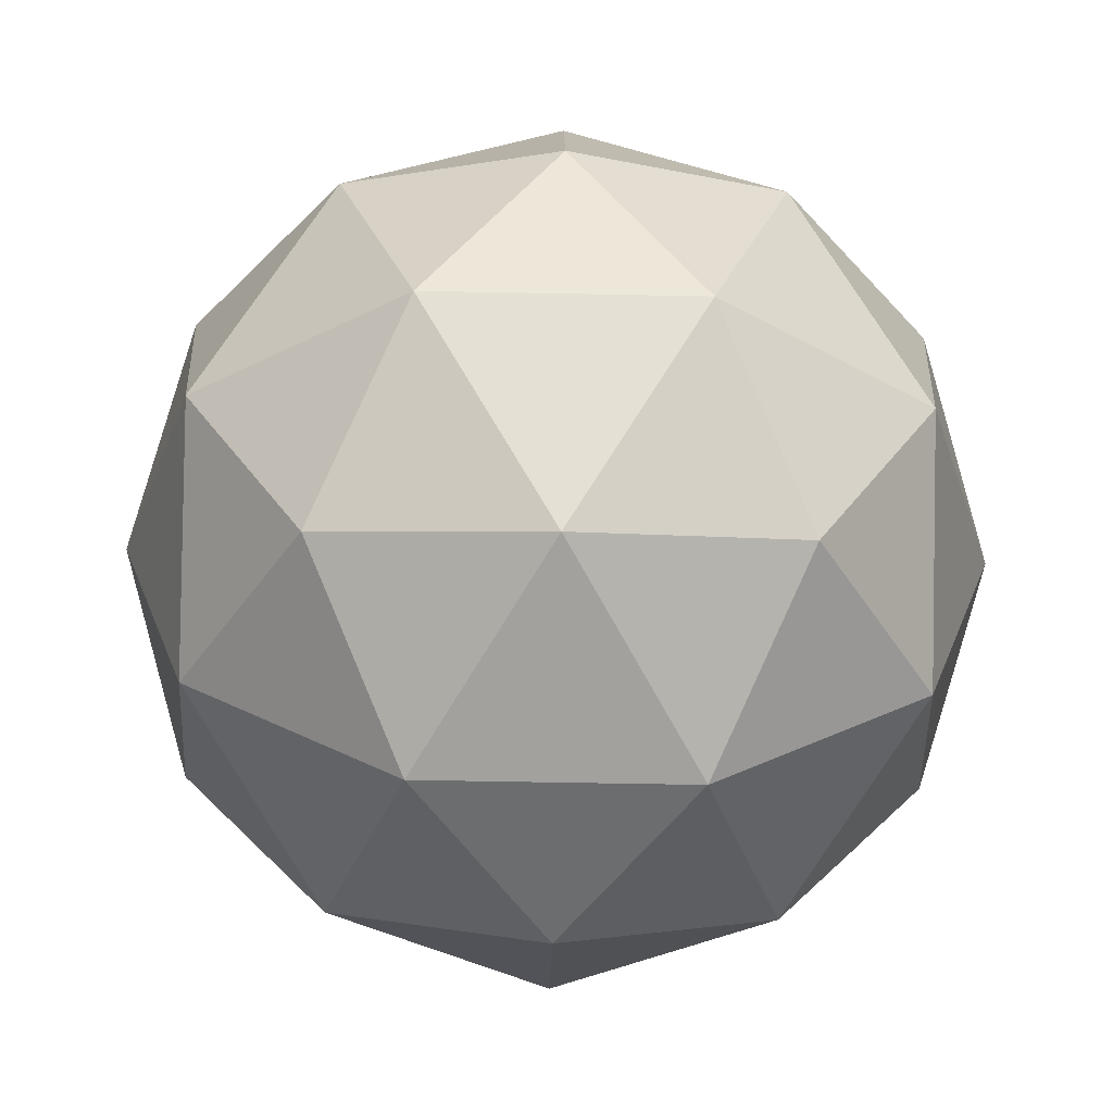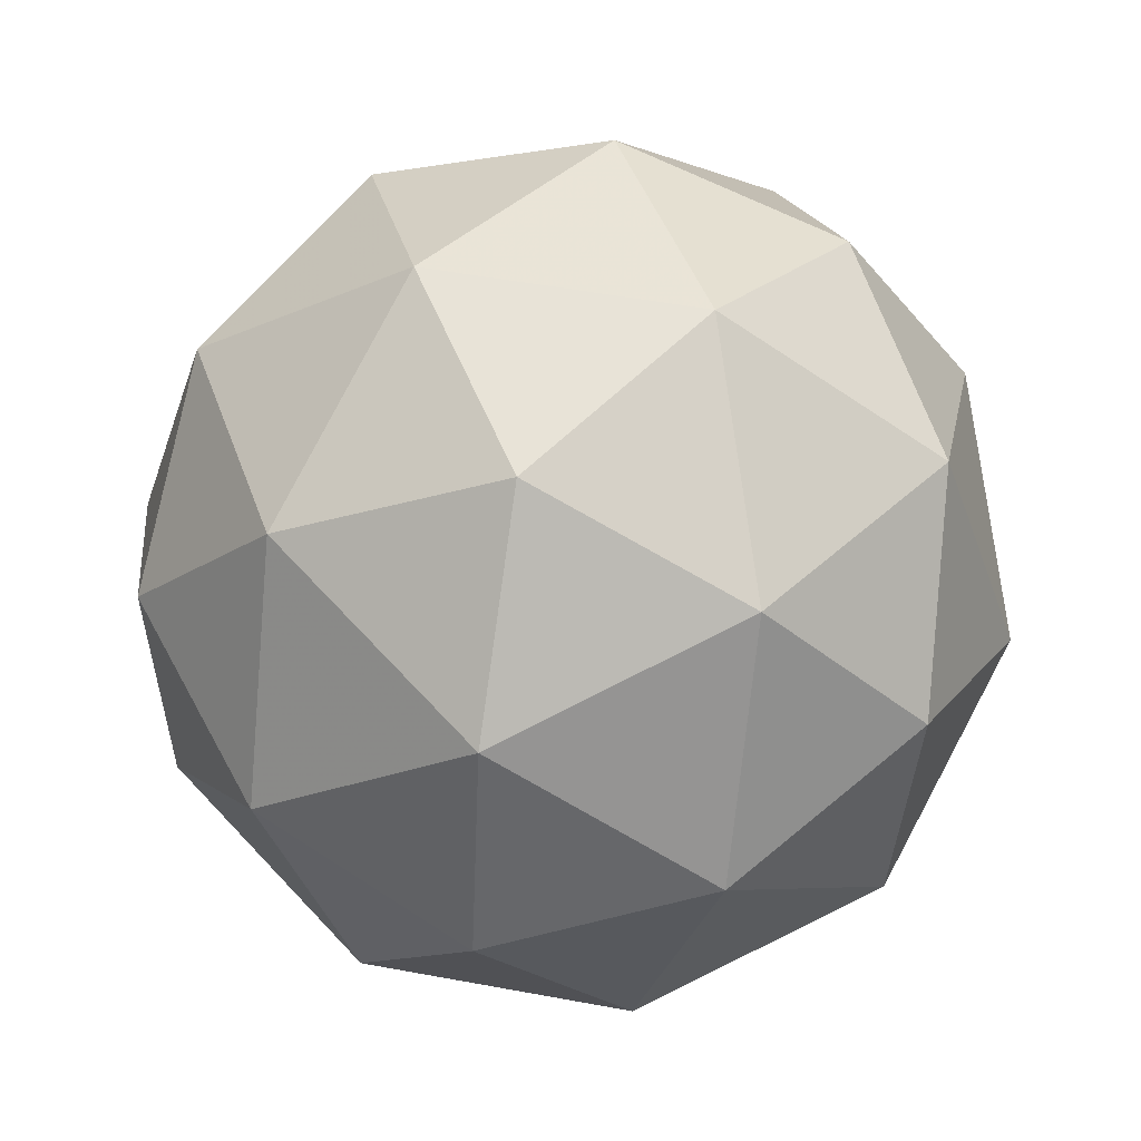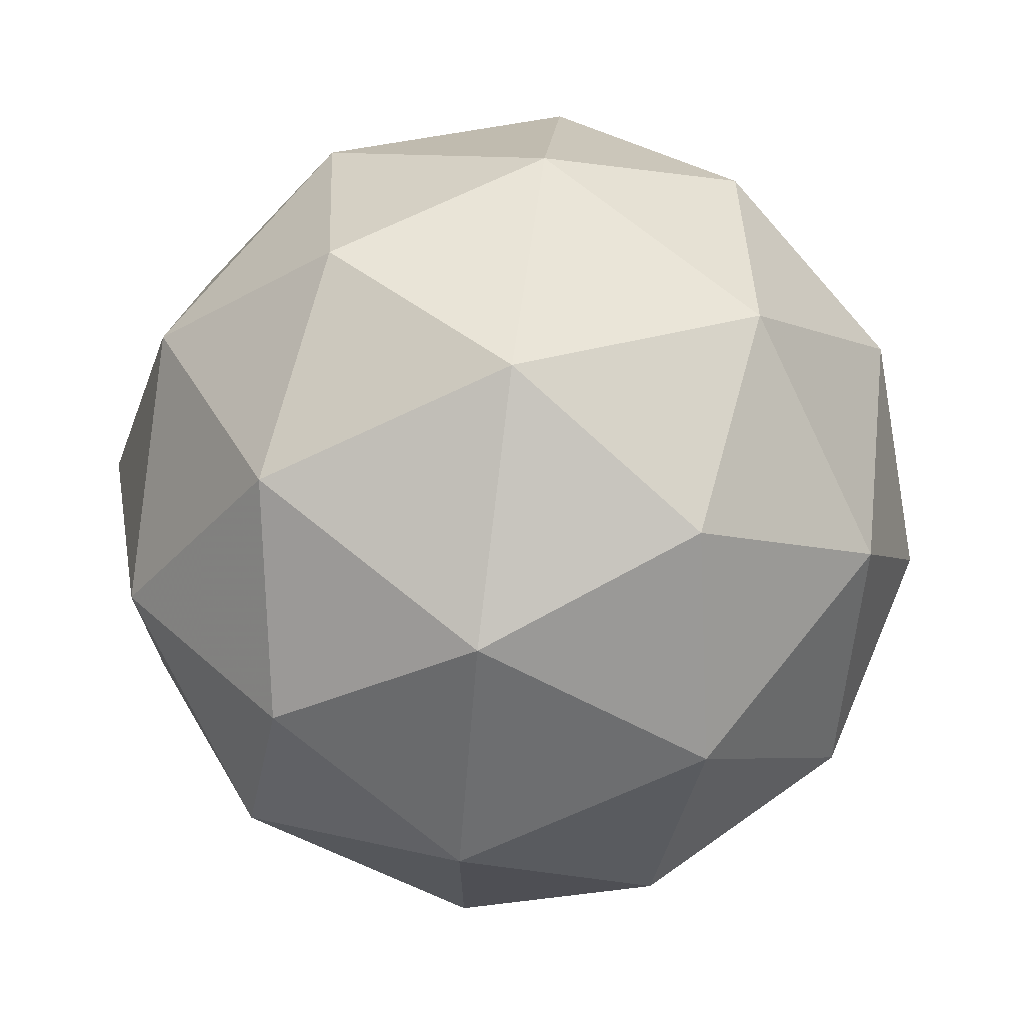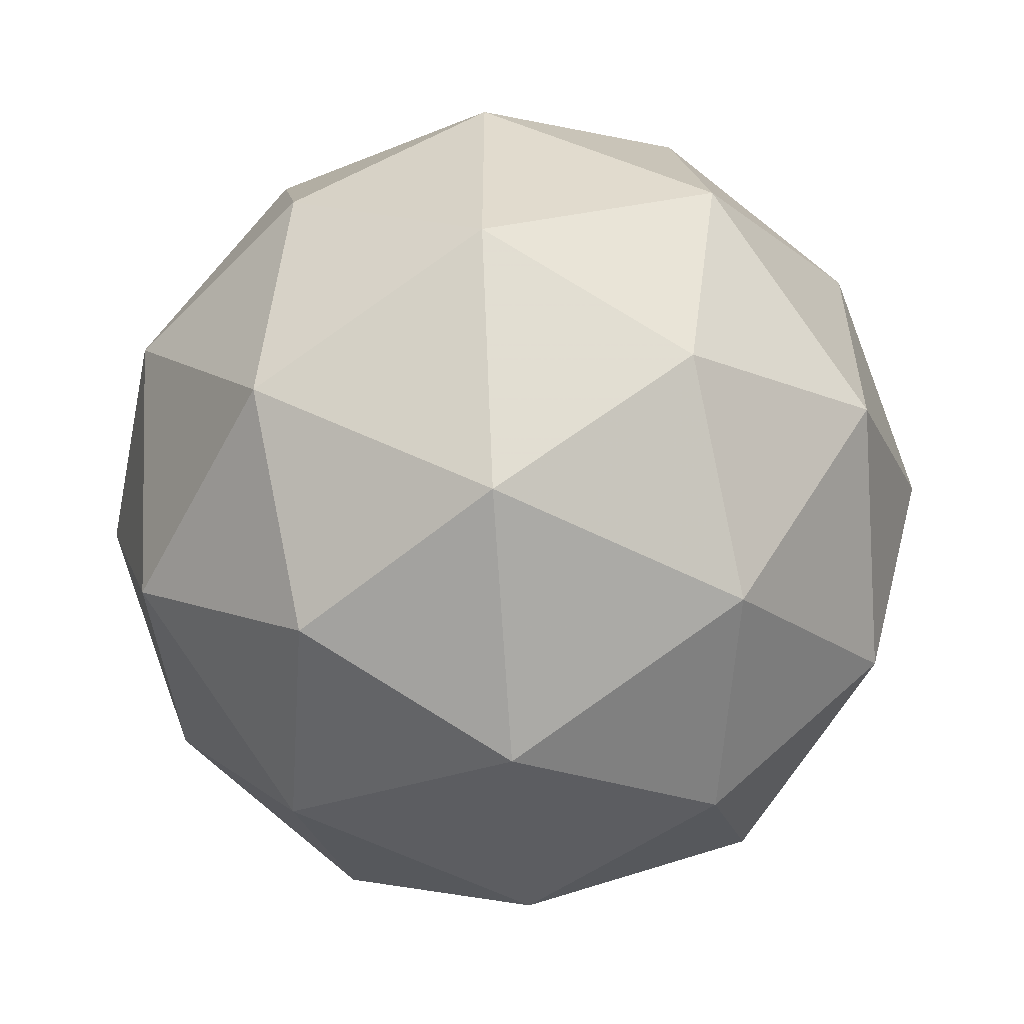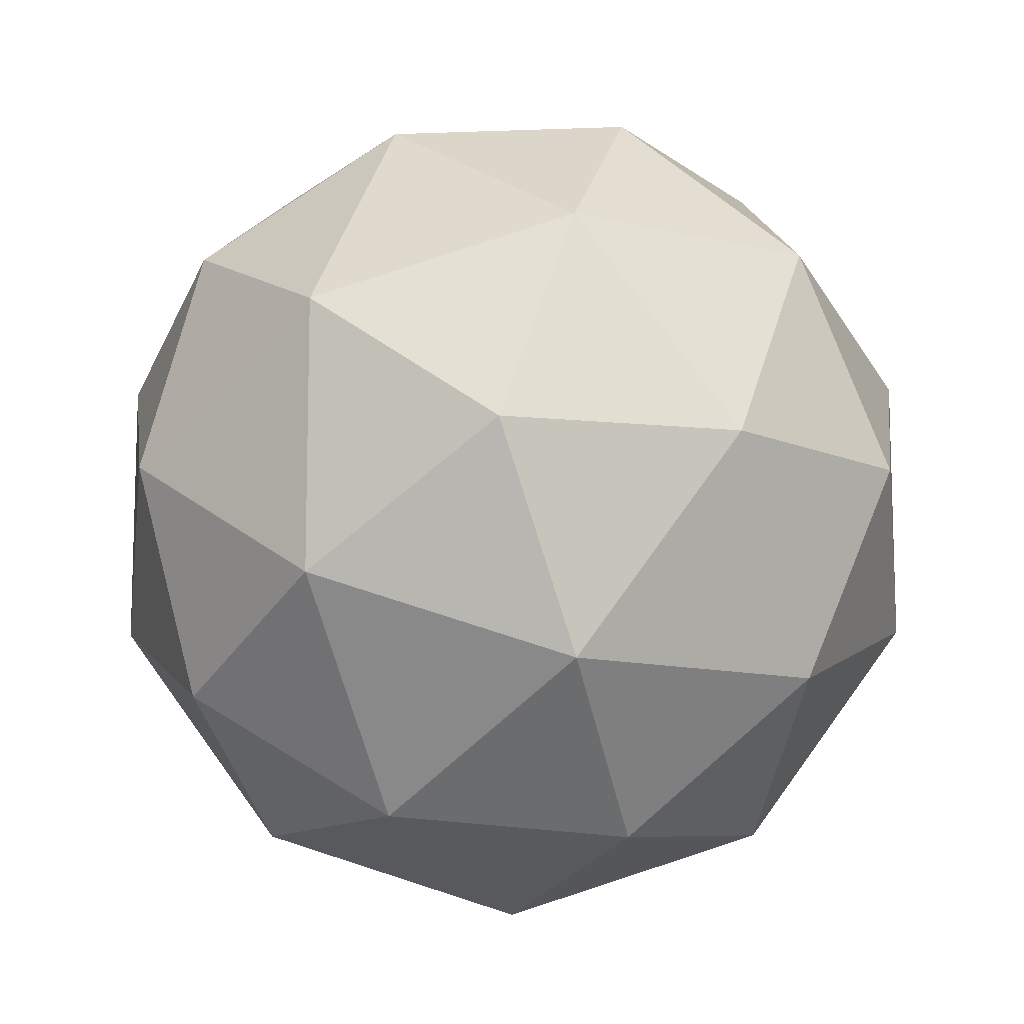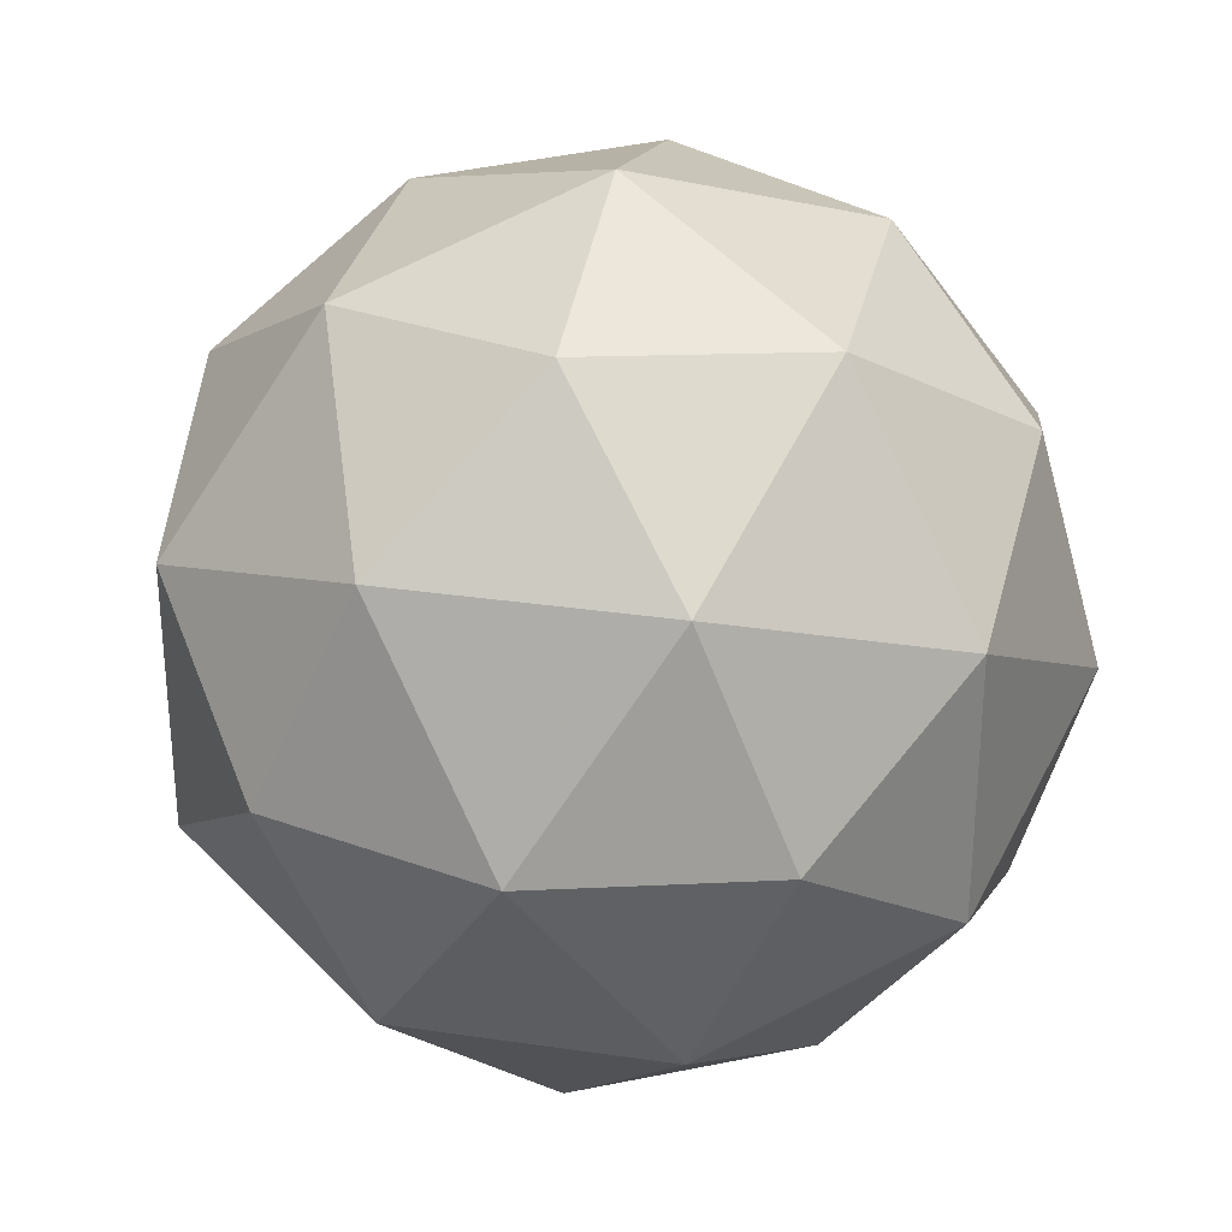
<metadata>
{"format":"obj","ext":"obj","renderer":"f3d","projection":"perspective","resolution":1024,"background":"white","views":[{"elev":-62.5,"azim":-91.1,"up":"+Z"},{"elev":5.0,"azim":-21.9,"up":"+Z"},{"elev":71.6,"azim":69.3,"up":"+Y"},{"elev":-56.9,"azim":-177.4,"up":"+Y"},{"elev":-11.9,"azim":90.2,"up":"+Y"},{"elev":30.8,"azim":132.3,"up":"+Y"}]}
</metadata>
<code>
g GeoSphere01
v 5.073 -2e-06 0.1329
v 4.38 -1e-06 -2.553
v 4.336 2.538 -0.7098
v 2.379 0 -4.473
v 2.752 2.538 -3.417
v 2.303 4.317 -1.337
v 5.073 -2e-06 0.1329
v 4.263 1.568 2.272
v 2.635 4.106 1.408
v 2.18 2.668 3.736
v 5.073 -2e-06 0.1329
v 4.263 1.568 2.272
v 4.263 -1.568 2.272
v 2.18 2.668 3.736
v 2.563 -2e-06 4.39
v 2.18 -2.668 3.736
v 5.073 -2e-06 0.1329
v 4.336 -2.538 -0.7098
v 2.635 -4.106 1.408
v 2.303 -4.317 -1.337
v 5.073 -2e-06 0.1329
v 2.752 -2.538 -3.417
v 0.1169 -1.568 -4.815
v 0.1169 1.568 -4.815
v -2.18 -2.668 -3.716
v -2.563 3e-06 -4.371
v -2.18 2.668 -3.716
v 0.07218 4.106 -2.972
v -0.000117 5.075 0.00986
v -2.635 4.106 -1.388
v -2.303 4.317 1.357
v -0.07241 4.106 2.992
v -0.1171 1.568 4.835
v -2.752 2.538 3.437
v -0.1171 1.568 4.835
v -2.752 2.538 3.437
v -2.379 0 4.493
v -0.1171 -1.568 4.835
v -0.07242 -4.106 2.992
v -2.752 -2.538 3.437
v -2.303 -4.317 1.357
v -0.000122 -5.075 0.009858
v 0.07217 -4.106 -2.972
v -2.635 -4.106 -1.388
v -5.074 3e-06 -0.1131
v -4.336 2.538 0.7295
v -4.264 1.568 -2.253
v -5.074 3e-06 -0.1131
v -4.381 2e-06 2.573
v -4.336 2.538 0.7295
v -5.074 3e-06 -0.1131
v -4.336 -2.538 0.7295
v -5.074 3e-06 -0.1131
v -4.264 -1.568 -2.253
v -5.074 3e-06 -0.1131
f 1 2 3
f 2 4 5
f 2 5 3
f 3 5 6
f 7 3 8
f 3 6 9
f 3 9 8
f 8 9 10
f 11 12 13
f 12 14 15
f 12 15 13
f 13 15 16
f 17 13 18
f 13 16 19
f 13 19 18
f 18 19 20
f 21 18 2
f 18 20 22
f 18 22 2
f 2 22 4
f 4 23 24
f 23 25 26
f 23 26 24
f 24 26 27
f 6 28 29
f 28 27 30
f 28 30 29
f 29 30 31
f 10 32 33
f 32 31 34
f 32 34 33
f 35 36 37
f 16 38 39
f 38 37 40
f 38 40 39
f 39 40 41
f 20 42 43
f 42 41 44
f 42 44 43
f 43 44 25
f 27 28 24
f 28 6 5
f 28 5 24
f 24 5 4
f 31 32 29
f 32 10 9
f 32 9 29
f 29 9 6
f 37 38 35
f 38 16 15
f 38 15 35
f 35 15 14
f 41 42 39
f 42 20 19
f 42 19 39
f 39 19 16
f 25 23 43
f 23 4 22
f 23 22 43
f 43 22 20
f 45 46 47
f 46 31 30
f 46 30 47
f 47 30 27
f 48 49 50
f 49 37 36
f 49 36 50
f 46 34 31
f 51 52 49
f 52 41 40
f 52 40 49
f 49 40 37
f 53 54 52
f 54 25 44
f 54 44 52
f 52 44 41
f 55 47 54
f 47 27 26
f 47 26 54
f 54 26 25

</code>
